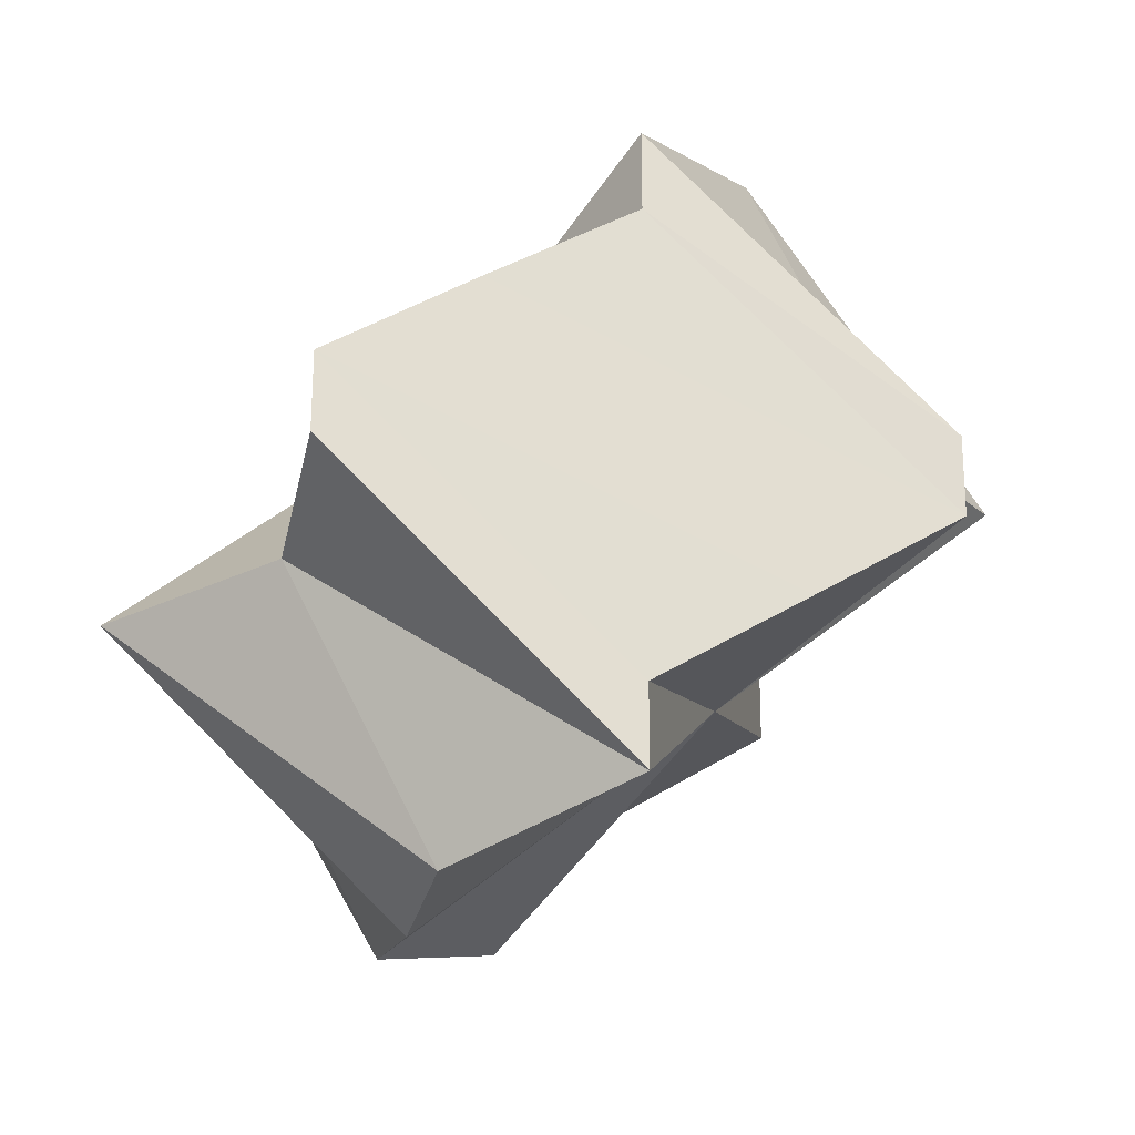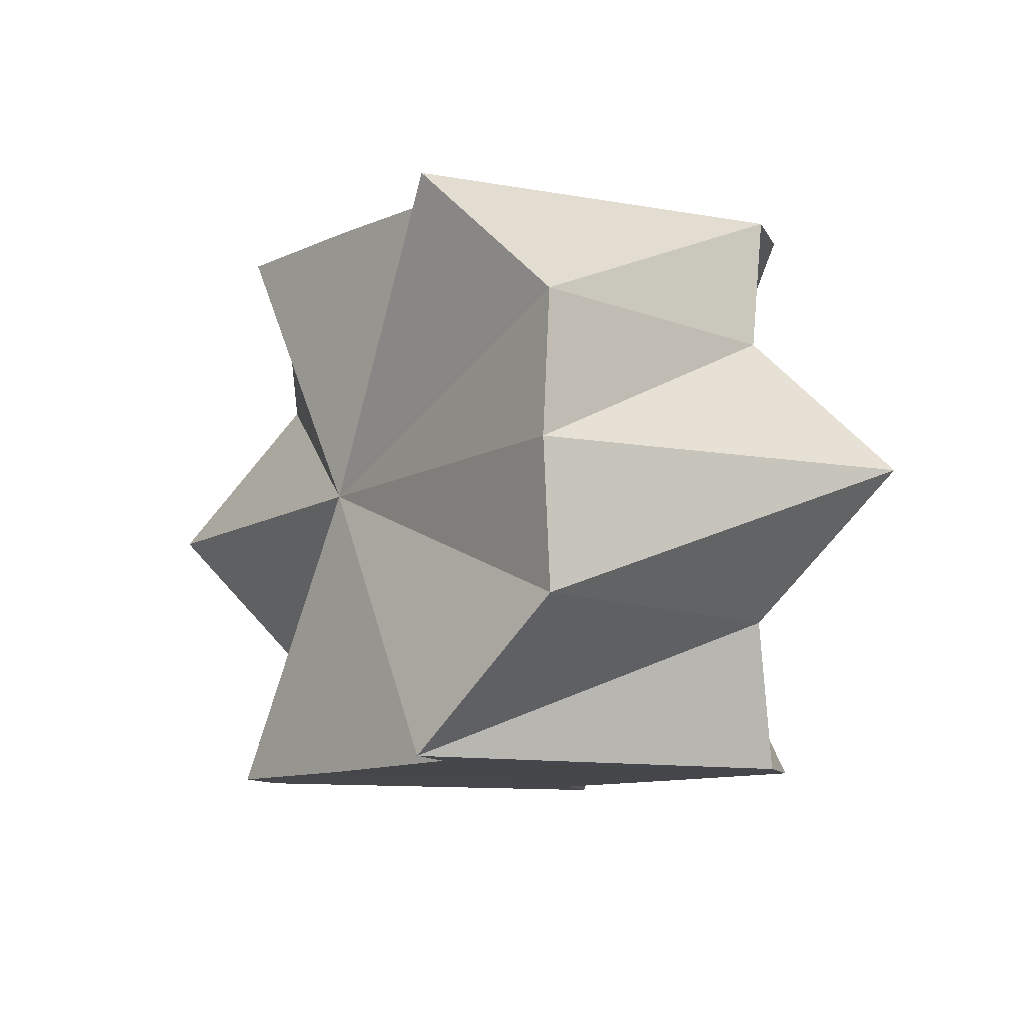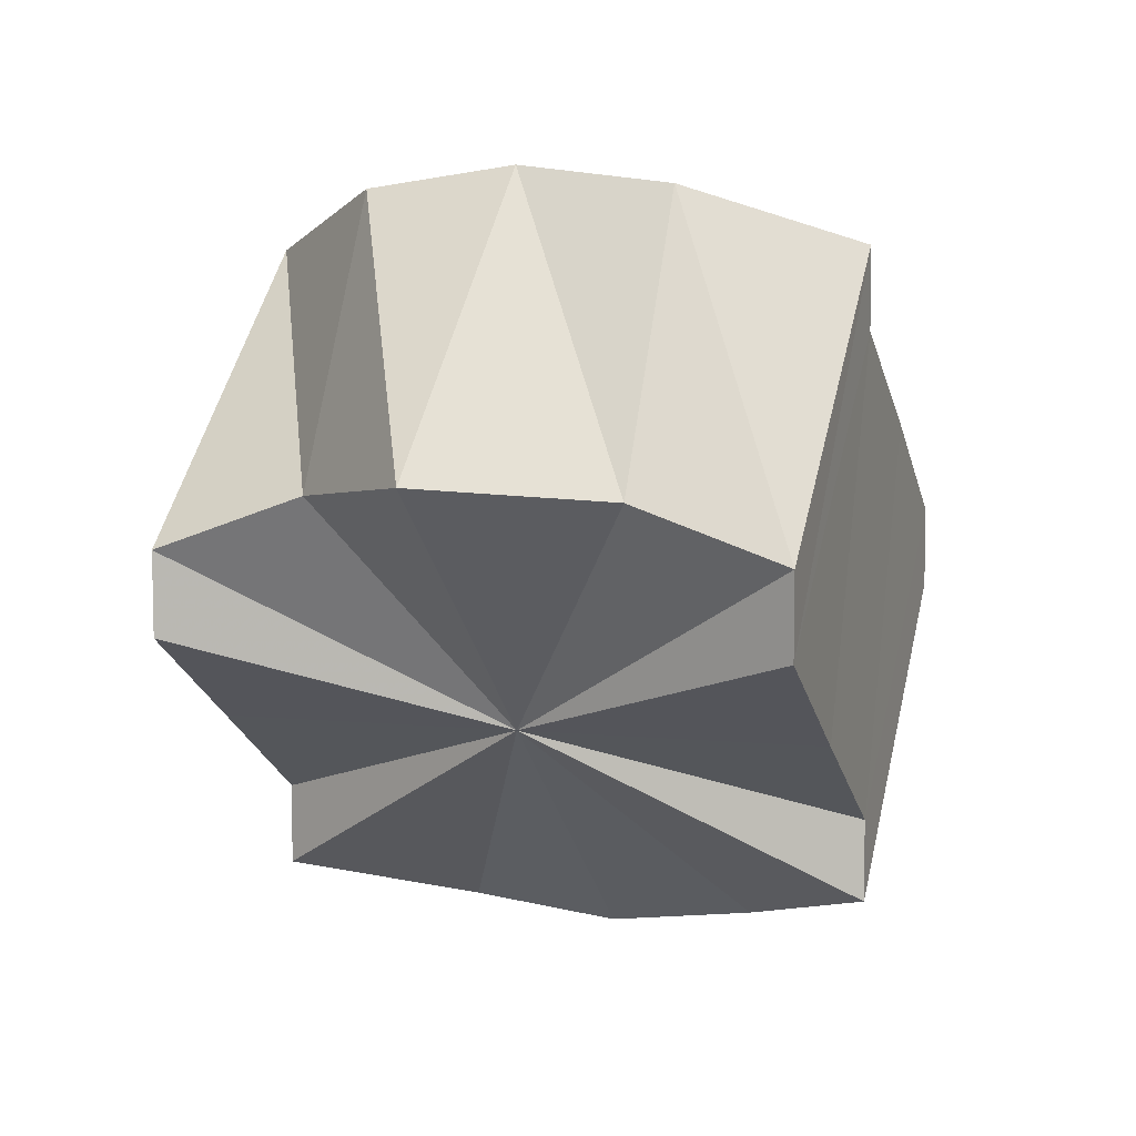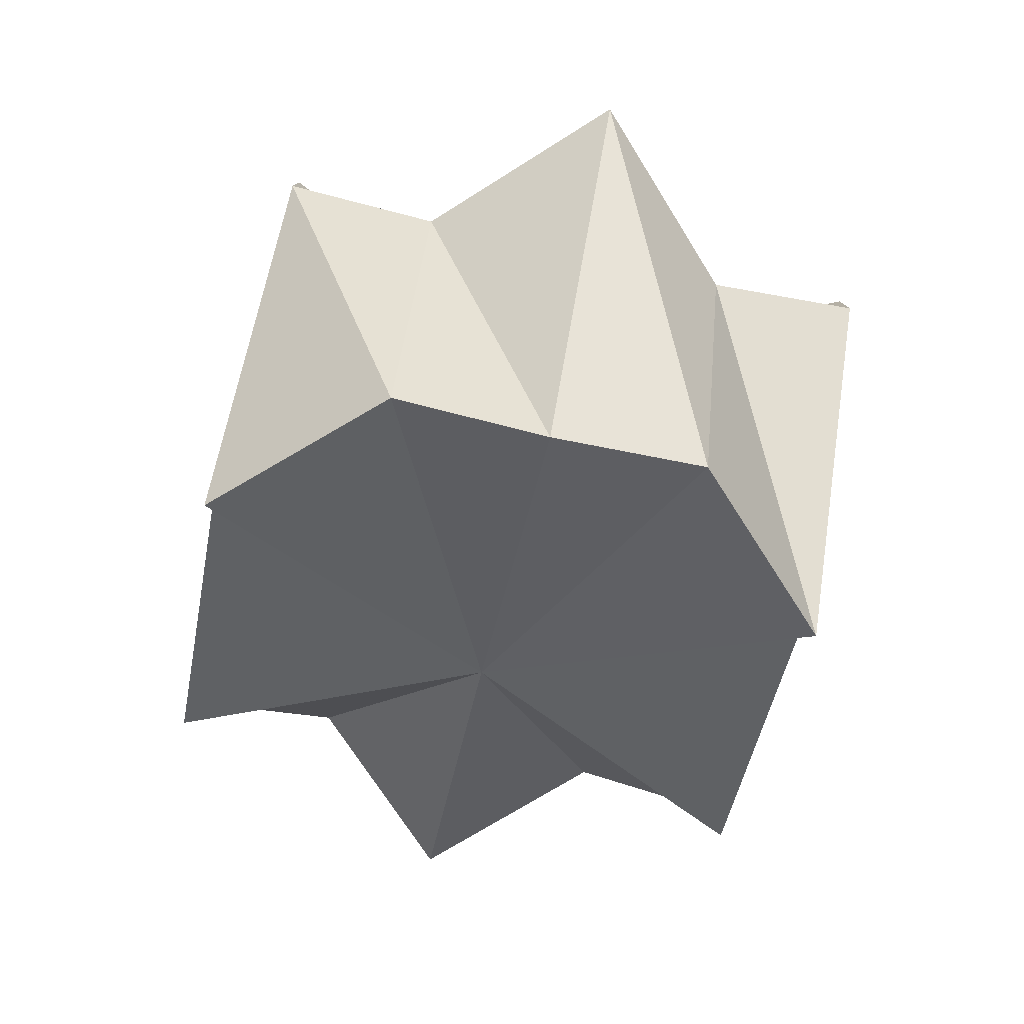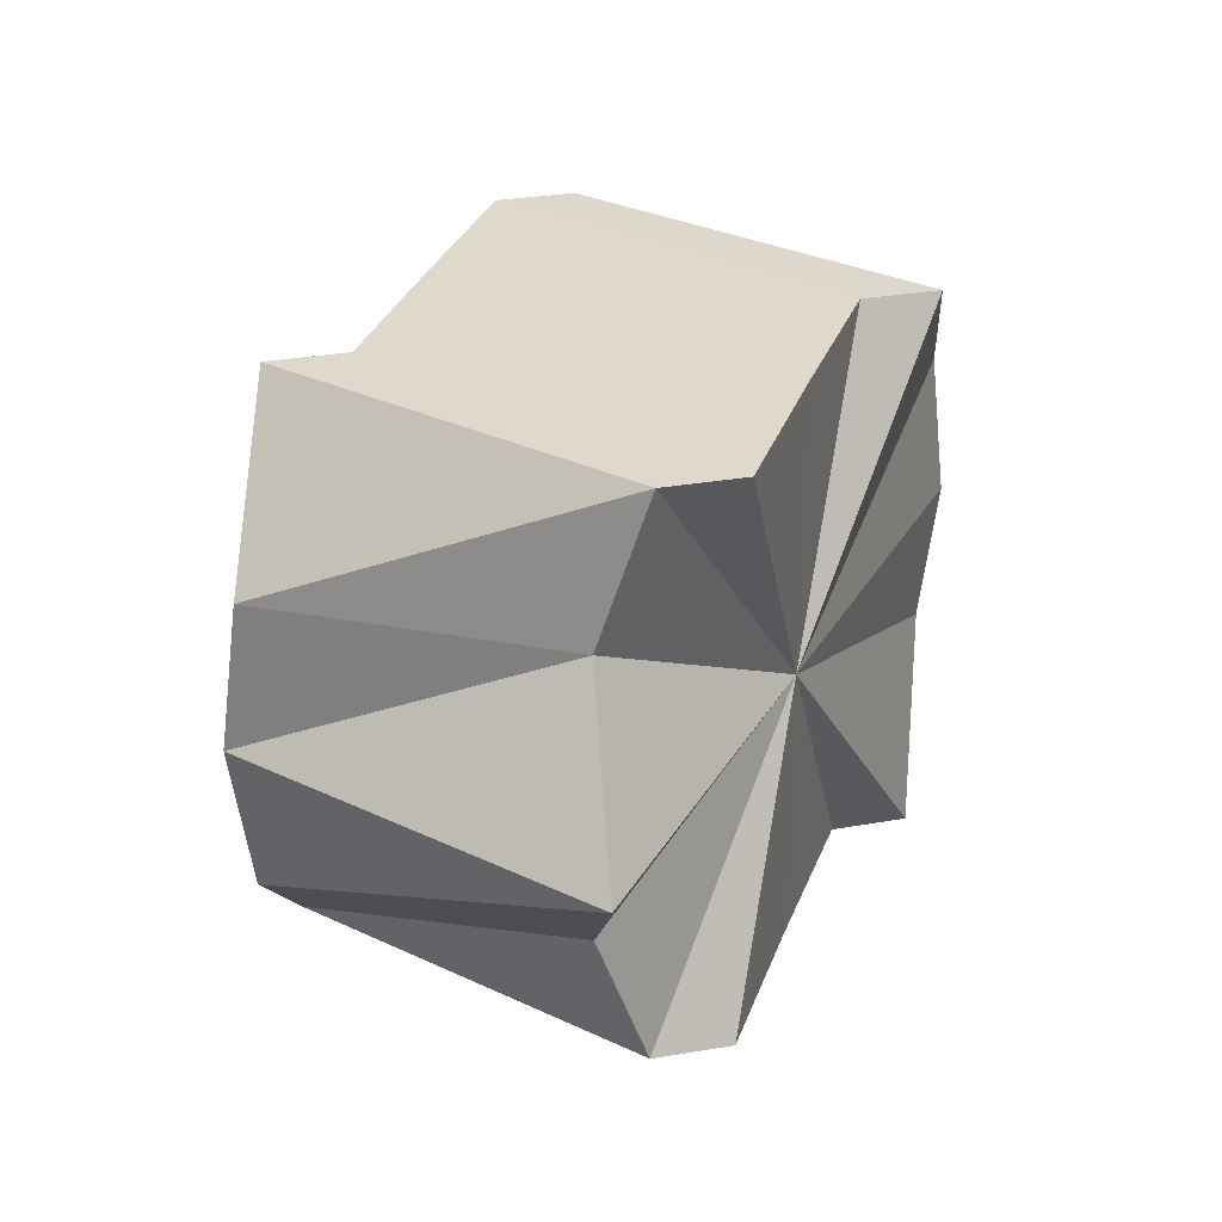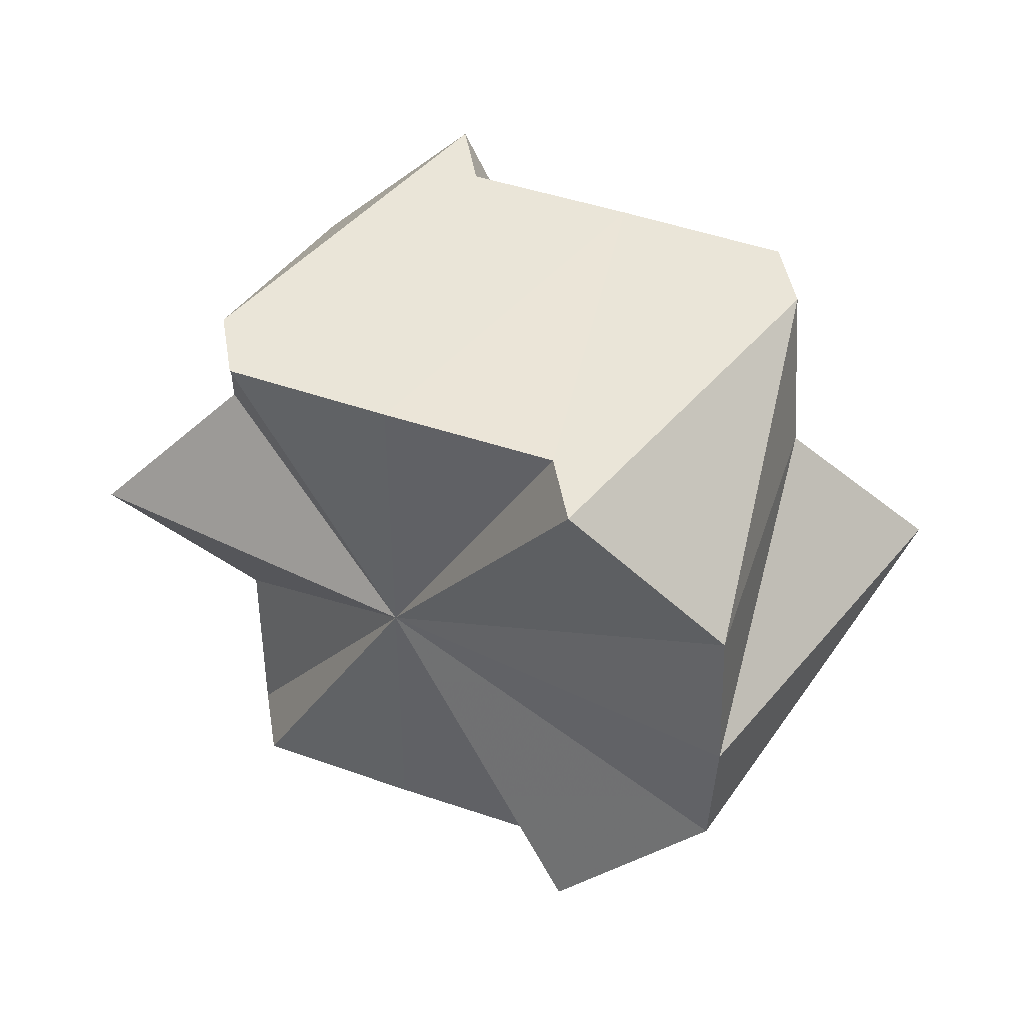
<metadata>
{"format":"obj","ext":"obj","renderer":"f3d","projection":"perspective","resolution":1024,"background":"white","views":[{"elev":-23.8,"azim":-14.0,"up":"+Z"},{"elev":-10.3,"azim":16.8,"up":"+Y"},{"elev":5.4,"azim":108.3,"up":"+Z"},{"elev":-78.9,"azim":-102.5,"up":"+Z"},{"elev":31.9,"azim":76.5,"up":"+Y"},{"elev":45.1,"azim":-9.8,"up":"+Y"}]}
</metadata>
<code>
o 31743
v 2160 1871 14.11
v 2160 1871 14.12
v 2160 1871 14.09
v 2160 1871 14.1
v 2160 1871 14.09
v 2160 1871 14.1
v 2160 1871 14.08
v 2160 1871 14.1
v 2160 1870 14.09
v 2160 1871 14.1
v 2160 1871 14.1
v 2160 1871 14.09
v 2160 1871 14.09
v 2160 1871 14.08
v 2160 1871 14.08
v 2160 1870 14.08
v 2160 1870 14.08
v 2160 1870 14.08
v 2160 1870 14.09
v 2160 1870 14.09
v 2160 1870 14.1
v 2160 1870 14.1
v 2160 1870 14.09
v 2160 1870 14.08
v 2160 1870 14.1
v 2160 1870 14.1
v 2160 1870 14.1
v 2160 1870 14.1
v 2160 1870 14.11
v 2160 1870 14.09
v 2160 1870 14.12
v 2160 1870 14.1
v 2160 1870 14.11
v 2160 1870 14.08
v 2160 1870 14.08
v 2160 1871 14.12
v 2160 1871 14.11
v 2160 1871 14.1
v 2160 1871 14.1
v 2160 1870 14.09
v 2160 1870 14.08
v 2160 1870 14.08
v 2160 1871 14.1
v 2160 1870 14.08
v 2160 1871 14.08
v 2160 1871 14.1
v 2160 1871 14.08
v 2160 1871 14.08
v 2160 1870 14.1
v 2160 1870 14.1
v 2160 1870 14.11
v 2160 1870 14.12
v 2160 1871 14.13
v 2160 1871 14.12
v 2160 1870 14.13
v 2160 1870 14.13
v 2160 1870 14.12
v 2160 1870 14.12
v 2160 1870 14.12
v 2160 1870 14.1
v 2160 1870 14.1
v 2160 1870 14.1
v 2160 1870 14.11
v 2160 1870 14.11
v 2160 1870 14.09
v 2160 1870 14.1
v 2160 1870 14.09
v 2160 1870 14.13
v 2160 1870 14.12
v 2160 1870 14.11
v 2160 1870 14.13
v 2160 1870 14.13
v 2160 1871 14.11
v 2160 1870 14.13
v 2160 1871 14.13
v 2160 1871 14.1
v 2160 1871 14.12
v 2160 1871 14.13
v 2160 1871 14.09
v 2160 1871 14.12
v 2160 1871 14.1
v 2160 1871 14.09
v 2160 1871 14.11
v 2160 1871 14.12
v 2160 1871 14.1
v 2160 1871 14.1
f 1 2 3
f 4 1 5
f 6 4 7
f 7 8 5
f 9 7 5
f 9 10 11
f 9 12 10
f 9 13 12
f 9 14 15
f 9 16 14
f 9 17 16
f 9 18 17
f 9 19 20
f 9 21 19
f 9 22 21
f 9 23 24
f 23 25 24
f 26 27 23
f 25 28 24
f 29 26 30
f 31 29 32
f 33 28 25
f 34 28 35
f 33 36 37
f 33 37 38
f 33 38 39
f 35 40 41
f 28 40 42
f 33 40 28
f 40 43 44
f 33 43 40
f 41 43 45
f 45 46 47
f 43 46 48
f 33 46 43
f 33 49 50
f 33 50 51
f 33 51 52
f 33 53 54
f 33 55 53
f 33 56 55
f 33 57 56
f 33 58 59
f 59 58 60
f 61 58 62
f 63 59 60
f 62 64 65
f 65 66 67
f 9 63 60
f 68 69 63
f 9 70 63
f 70 71 63
f 72 68 70
f 9 73 70
f 73 74 70
f 75 72 73
f 9 76 73
f 77 75 76
f 76 78 73
f 79 80 81
f 82 83 79
f 81 84 85
f 80 84 86
f 33 84 80

</code>
